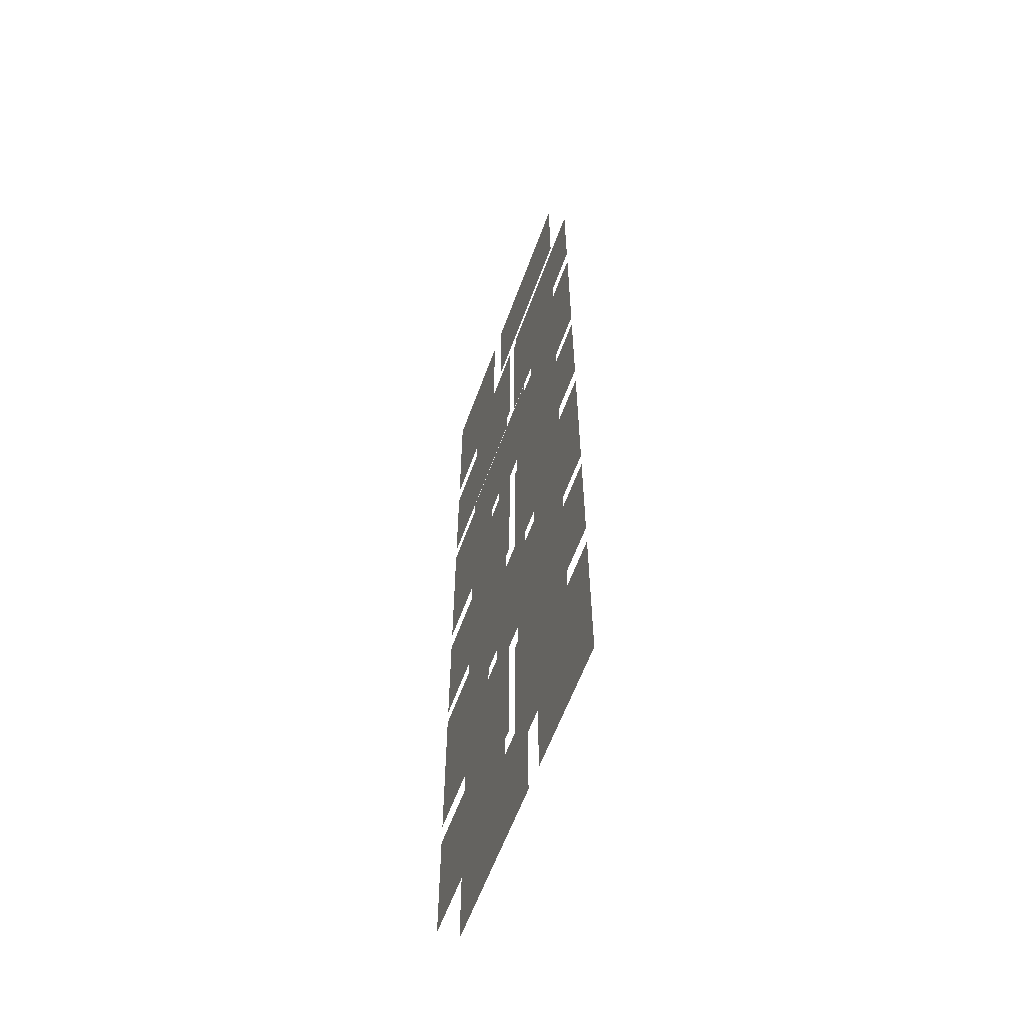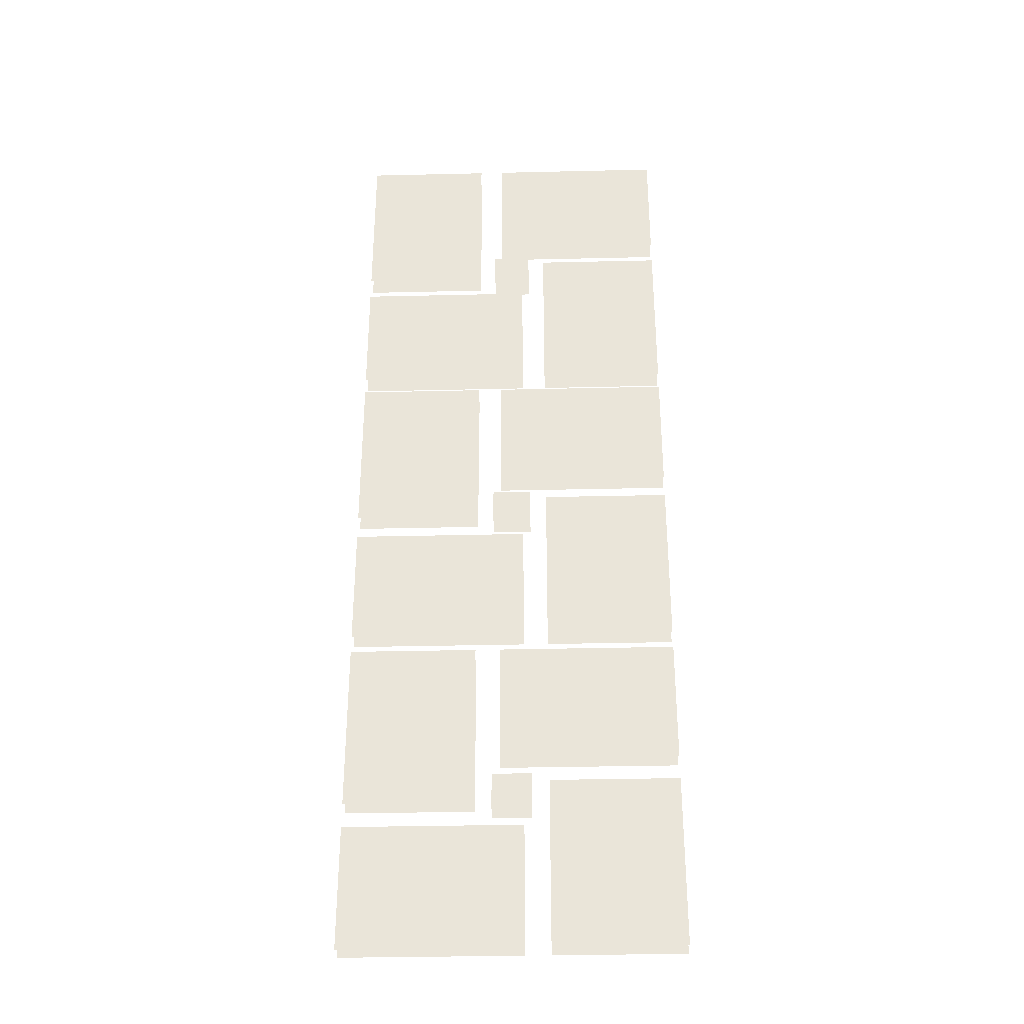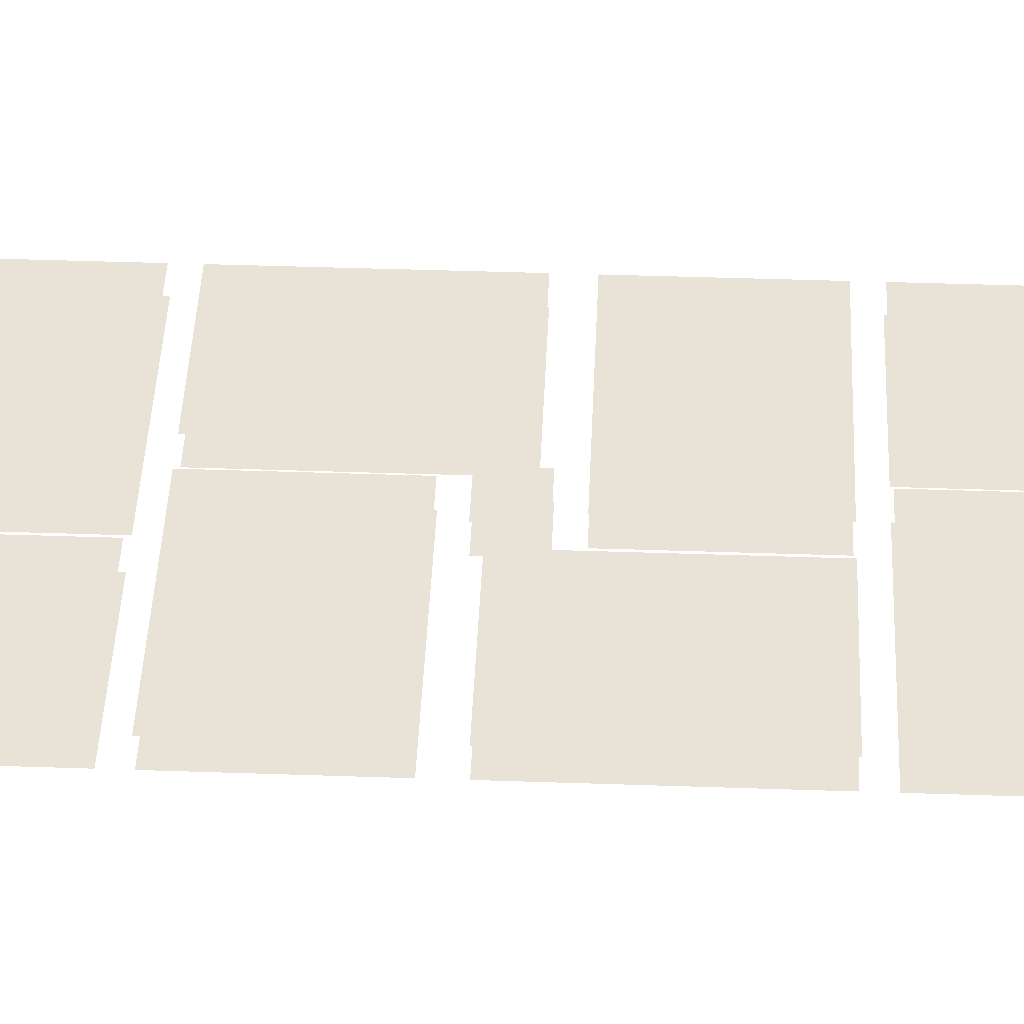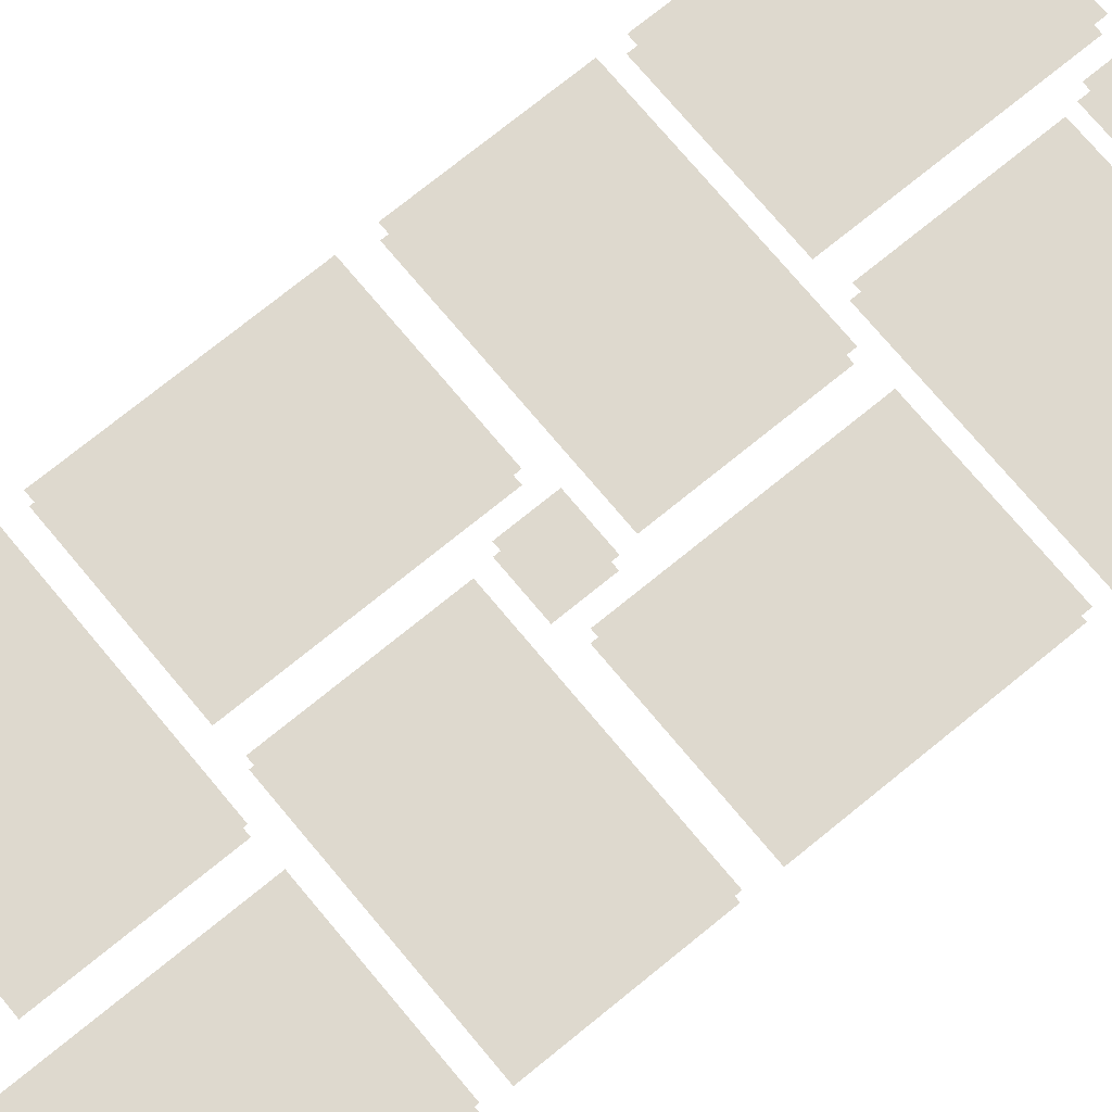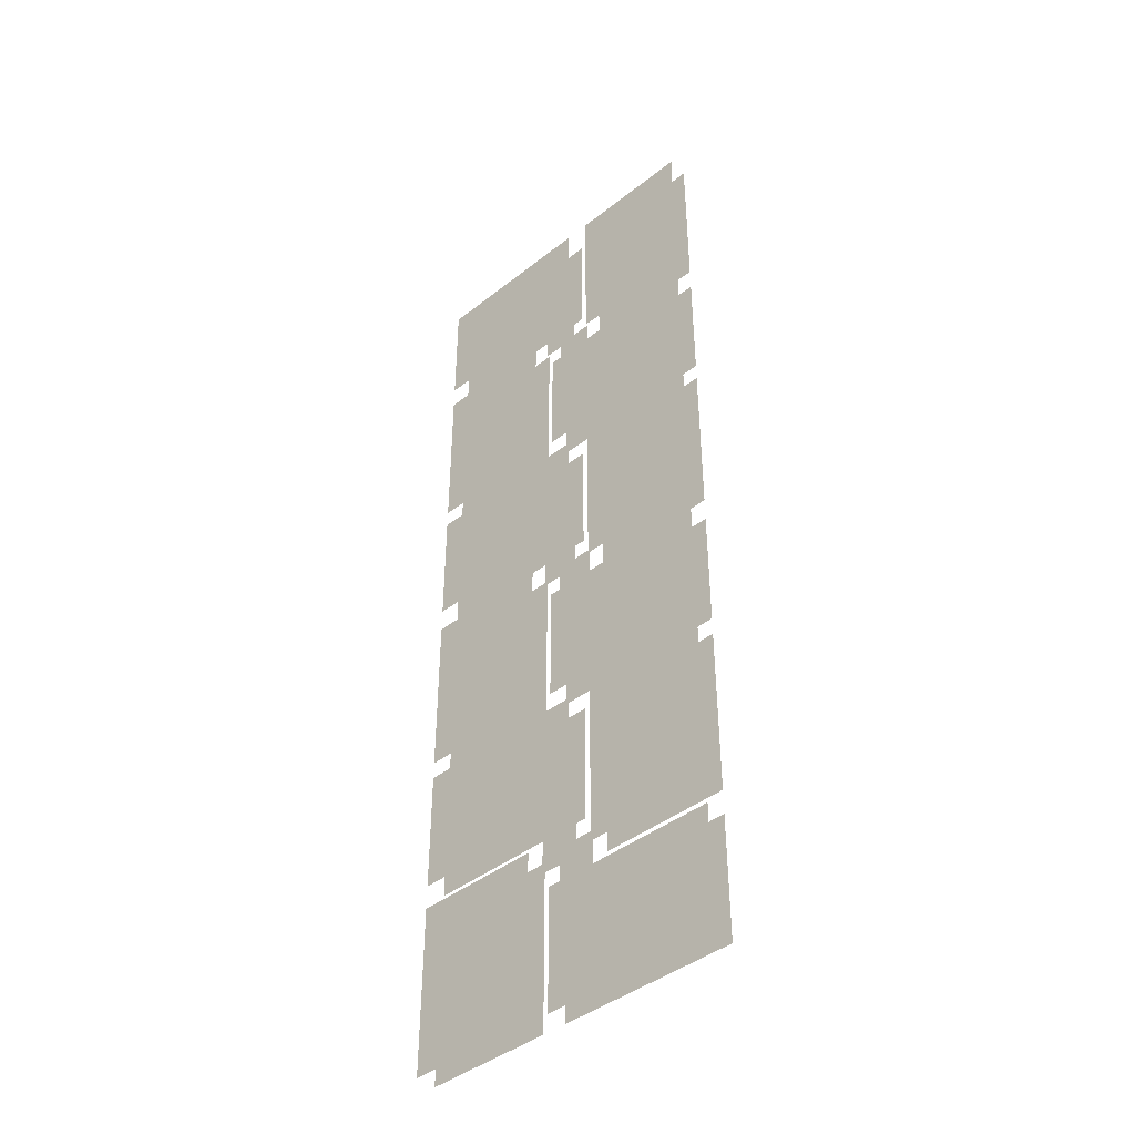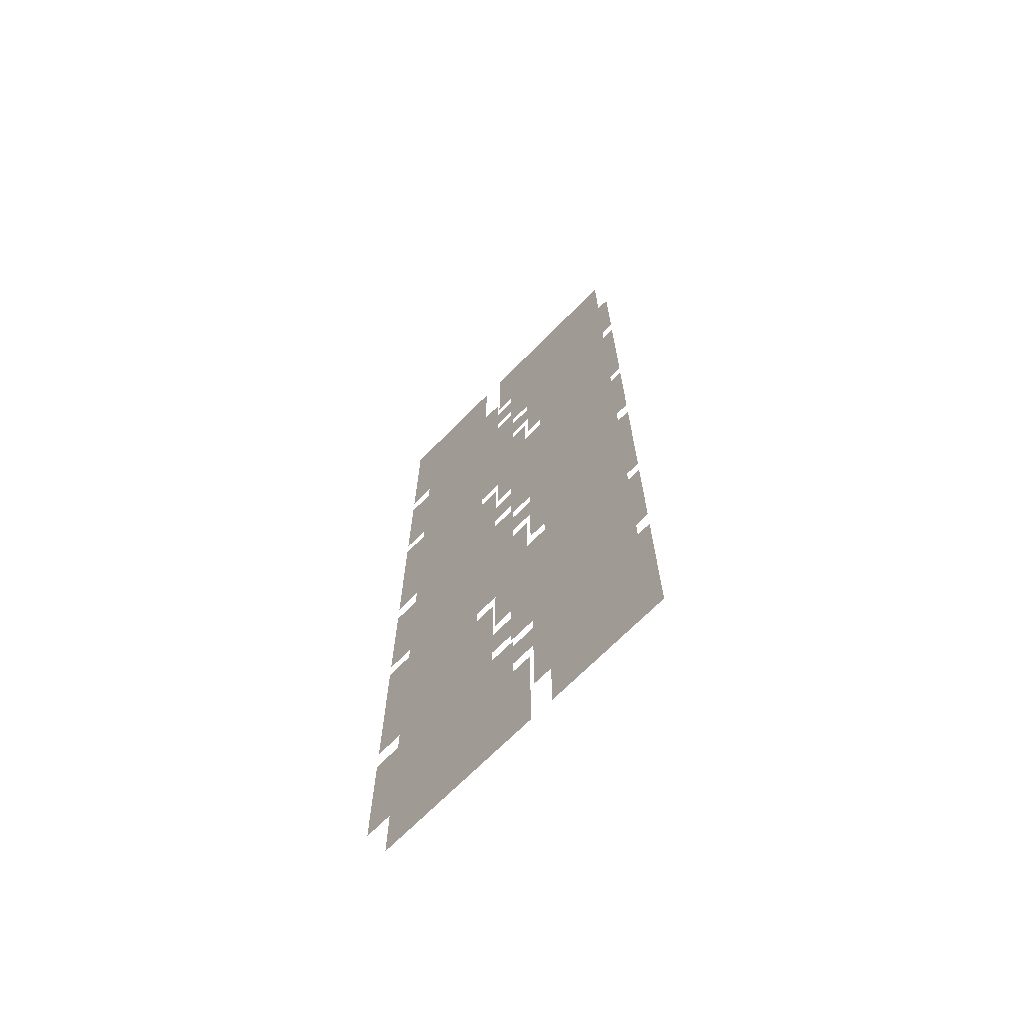
<metadata>
{"format":"obj","ext":"obj","renderer":"f3d","projection":"perspective","resolution":1024,"background":"white","views":[{"elev":-60.8,"azim":-110.1,"up":"+Y"},{"elev":-34.1,"azim":-178.2,"up":"+Y"},{"elev":41.8,"azim":92.4,"up":"+Z"},{"elev":71.6,"azim":50.5,"up":"+Z"},{"elev":-42.9,"azim":43.0,"up":"+Y"},{"elev":-69.5,"azim":-134.6,"up":"+Y"}]}
</metadata>
<code>
v 52.15 163.7 -4.59
v 11.7 163.7 -4.59
v 52.15 217.5 -4.59
v 11.7 217.5 -4.59
v -3.765 117.1 -4.59
v -3.765 156 -4.59
v 52.15 117.1 -4.59
v 52.15 156 -4.59
v -52.15 170.9 -4.59
v -11.7 170.9 -4.59
v -52.15 117.1 -4.59
v -11.7 117.1 -4.59
v 3.765 217.5 -4.59
v 3.765 178.6 -4.59
v -52.15 217.5 -4.59
v -52.15 178.6 -4.59
v -6.218 173.3 -4.59
v -6.218 161.3 -4.59
v 6.218 161.3 -4.59
v 6.218 173.3 -4.59
v 52.15 57.57 -4.59
v 11.7 57.57 -4.59
v 52.15 111.4 -4.59
v 11.7 111.4 -4.59
v -3.765 10.97 -4.59
v -3.765 49.93 -4.59
v 52.15 10.97 -4.59
v 52.15 49.93 -4.59
v -52.15 64.83 -4.59
v -11.7 64.83 -4.59
v -52.15 10.97 -4.59
v -11.7 10.97 -4.59
v 3.765 111.4 -4.59
v 3.765 72.47 -4.59
v -52.15 111.4 -4.59
v -52.15 72.47 -4.59
v -6.218 67.19 -4.59
v -6.218 55.21 -4.59
v 6.218 55.21 -4.59
v 6.218 67.19 -4.59
v 52.15 269.8 -4.59
v 11.7 269.8 -4.59
v 52.15 323.6 -4.59
v 11.7 323.6 -4.59
v -3.765 223.2 -4.59
v -3.765 262.1 -4.59
v 52.15 223.2 -4.59
v 52.15 262.1 -4.59
v -52.15 277 -4.59
v -11.7 277 -4.59
v -52.15 223.2 -4.59
v -11.7 223.2 -4.59
v 3.765 323.6 -4.59
v 3.765 284.7 -4.59
v -52.15 323.6 -4.59
v -52.15 284.7 -4.59
v -6.218 279.4 -4.59
v -6.218 267.4 -4.59
v 6.218 267.4 -4.59
v 6.218 279.4 -4.59
v 52.15 163.7 -11.27
v 11.7 163.7 -11.27
v 52.15 217.5 -11.27
v 11.7 217.5 -11.27
v -3.765 117.1 -11.27
v -3.765 156 -11.27
v 52.15 117.1 -11.27
v 52.15 156 -11.27
v -52.15 170.9 -11.27
v -11.7 170.9 -11.27
v -52.15 117.1 -11.27
v -11.7 117.1 -11.27
v 3.765 217.5 -11.27
v 3.765 178.6 -11.27
v -52.15 217.5 -11.27
v -52.15 178.6 -11.27
v -6.218 173.3 -11.27
v -6.218 161.3 -11.27
v 6.218 161.3 -11.27
v 6.218 173.3 -11.27
v 52.15 57.57 -11.27
v 11.7 57.57 -11.27
v 52.15 111.4 -11.27
v 11.7 111.4 -11.27
v -3.765 10.97 -11.27
v -3.765 49.93 -11.27
v 52.15 10.97 -11.27
v 52.15 49.93 -11.27
v -52.15 64.83 -11.27
v -11.7 64.83 -11.27
v -52.15 10.97 -11.27
v -11.7 10.97 -11.27
v 3.765 111.4 -11.27
v 3.765 72.47 -11.27
v -52.15 111.4 -11.27
v -52.15 72.47 -11.27
v -6.218 67.19 -11.27
v -6.218 55.21 -11.27
v 6.218 55.21 -11.27
v 6.218 67.19 -11.27
v 52.15 269.8 -11.27
v 11.7 269.8 -11.27
v 52.15 323.6 -11.27
v 11.7 323.6 -11.27
v -3.765 223.2 -11.27
v -3.765 262.1 -11.27
v 52.15 223.2 -11.27
v 52.15 262.1 -11.27
v -52.15 277 -11.27
v -11.7 277 -11.27
v -52.15 223.2 -11.27
v -11.7 223.2 -11.27
v 3.765 323.6 -11.27
v 3.765 284.7 -11.27
v -52.15 323.6 -11.27
v -52.15 284.7 -11.27
v -6.218 279.4 -11.27
v -6.218 267.4 -11.27
v 6.218 267.4 -11.27
v 6.218 279.4 -11.27
f 4 2 1 3
f 8 6 5 7
f 12 10 9 11
f 16 14 13 15
f 17 18 19 20
f 24 22 21 23
f 28 26 25 27
f 32 30 29 31
f 36 34 33 35
f 37 38 39 40
f 44 42 41 43
f 48 46 45 47
f 52 50 49 51
f 56 54 53 55
f 57 58 59 60
f 64 63 61 62
f 68 67 65 66
f 72 71 69 70
f 76 75 73 74
f 77 80 79 78
f 84 83 81 82
f 88 87 85 86
f 92 91 89 90
f 96 95 93 94
f 97 100 99 98
f 104 103 101 102
f 108 107 105 106
f 112 111 109 110
f 116 115 113 114
f 117 120 119 118

</code>
